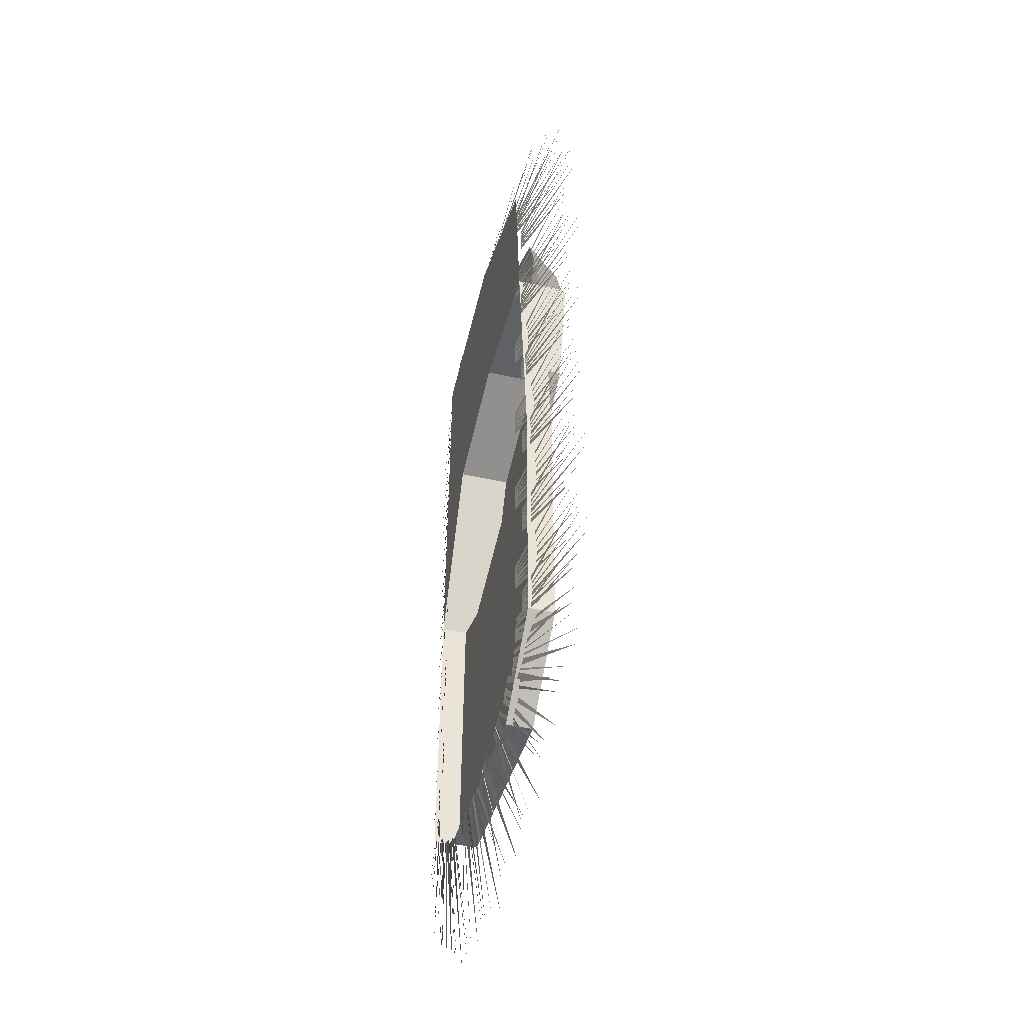
<metadata>
{"format":"obj","ext":"obj","renderer":"f3d","projection":"perspective","resolution":1024,"background":"white","views":[{"elev":-42.1,"azim":-105.2,"up":"+Z"}]}
</metadata>
<code>
v 0.3906 0 0.125
v 0.3906 0 0.1172
v 0.6797 -0.05469 0.1719
v 0.3906 0 0.1016
v 0.7031 -0.0625 0.1328
v 0.3906 0 0.09375
v 0.7031 -0.0625 0.09375
v 0.3906 0 0.08594
v 0.6797 -0.05469 0.05469
v 0.3906 0 0.07031
v 0.6641 -0.04688 0.01562
v 0.3906 0 0.1406
v 0.6641 -0.04688 0.2031
v -0.08594 -0.0625 0.4688
v 0.08594 -0.0625 0.4688
v 0.1641 -0.1406 0.5547
v -0.1719 -0.1406 0.5547
v -0.2578 -0.0625 0.5312
v -0.2969 -0.0625 0.6641
v -0.2109 -0.1641 0.6641
v -0.2578 -0.0625 0.7578
v -0.1719 -0.1641 0.7578
v -0.08594 -0.0625 0.8281
v 0.08594 -0.0625 0.8281
v 0.1641 -0.1641 0.7578
v 0.25 -0.0625 0.7578
v 0.2891 -0.0625 0.6641
v 0.2031 -0.1641 0.6641
v 0.25 -0.0625 0.5312
v 0.4062 0 -0.09375
v 0.375 0 0.7812
v 0.2188 0 0.3125
v 0.4062 -0.0625 -0.09375
v 0.4375 0 -0.75
v 0.4375 -0.0625 -0.75
v 0.25 0 -0.875
v 0.25 -0.0625 -0.875
v -0.25 0 -0.875
v -0.25 -0.0625 -0.875
v -0.4375 0 -0.6875
v -0.4375 -0.0625 -0.6875
v -0.4375 0 -0.09375
v -0.4375 -0.0625 -0.09375
v -0.375 0 0.4688
v -0.375 -0.0625 0.4688
v -0.0625 0 0.4375
v -0.3438 0 0.8438
v 0 0 0.9062
v -0.0625 -0.125 0.4375
v 0.2188 -0.125 0.3125
v 0.4062 -0.125 -0.09375
v 0.2812 -0.0625 -0.125
v 0 -0.0625 0
v -0.3125 -0.0625 0.2188
v -0.3125 -0.125 0.2188
v -0.375 -0.125 0.4688
v 0.2812 -0.125 -0.125
v 0 -0.125 0
v 0.3906 0 0.375
v 0.3906 0 0.3672
v 0.6797 -0.05469 0.4219
v 0.3906 0 0.3516
v 0.7031 -0.0625 0.3828
v 0.3906 0 0.3438
v 0.7031 -0.0625 0.3438
v 0.3906 0 0.3359
v 0.6797 -0.05469 0.3047
v 0.3906 0 0.3203
v 0.6641 -0.04688 0.2656
v 0.3906 0 0.3906
v 0.6641 -0.04688 0.4531
v 0.3906 0 0.625
v 0.3906 0 0.6172
v 0.6797 -0.05469 0.6719
v 0.3906 0 0.6016
v 0.7031 -0.0625 0.6328
v 0.3906 0 0.5938
v 0.7031 -0.0625 0.5938
v 0.3906 0 0.5859
v 0.6797 -0.05469 0.5547
v 0.3906 0 0.5703
v 0.6641 -0.04688 0.5156
v 0.3906 0 0.6406
v 0.6641 -0.04688 0.7031
v 0.3906 0 -0.125
v 0.3906 0 -0.1328
v 0.6797 -0.05469 -0.07812
v 0.3906 0 -0.1484
v 0.7031 -0.0625 -0.1172
v 0.3906 0 -0.1562
v 0.7031 -0.0625 -0.1562
v 0.3906 0 -0.1641
v 0.6797 -0.05469 -0.1953
v 0.3906 0 -0.1797
v 0.6641 -0.04688 -0.2344
v 0.3906 0 -0.1094
v 0.6641 -0.04688 -0.04688
v 0.3906 0 -0.375
v 0.3906 0 -0.3828
v 0.6797 -0.05469 -0.3281
v 0.3906 0 -0.3984
v 0.7031 -0.0625 -0.3672
v 0.3906 0 -0.4062
v 0.7031 -0.0625 -0.4062
v 0.3906 0 -0.4141
v 0.6797 -0.05469 -0.4453
v 0.3906 0 -0.4297
v 0.6641 -0.04688 -0.4844
v 0.3906 0 -0.3594
v 0.6641 -0.04688 -0.2969
v 0.3906 0 -0.625
v 0.3906 0 -0.6328
v 0.6797 -0.05469 -0.5781
v 0.3906 0 -0.6484
v 0.7031 -0.0625 -0.6172
v 0.3906 0 -0.6562
v 0.7031 -0.0625 -0.6562
v 0.3906 0 -0.6641
v 0.6797 -0.05469 -0.6953
v 0.3906 0 -0.6797
v 0.6641 -0.04688 -0.7344
v 0.3906 0 -0.6094
v 0.6641 -0.04688 -0.5469
v -0.3906 0 0.5938
v -0.3906 0 0.6016
v -0.6797 -0.05469 0.5469
v -0.3906 0 0.6172
v -0.7031 -0.0625 0.5859
v -0.3906 0 0.625
v -0.7031 -0.0625 0.625
v -0.3906 0 0.6328
v -0.6797 -0.05469 0.6641
v -0.3906 0 0.6484
v -0.6641 -0.04688 0.7031
v -0.3906 0 0.5781
v -0.6641 -0.04688 0.5156
v -0.3906 0 0.3438
v -0.3906 0 0.3516
v -0.6797 -0.05469 0.2969
v -0.3906 0 0.3672
v -0.7031 -0.0625 0.3359
v -0.3906 0 0.375
v -0.7031 -0.0625 0.375
v -0.3906 0 0.3828
v -0.6797 -0.05469 0.4141
v -0.3906 0 0.3984
v -0.6641 -0.04688 0.4531
v -0.3906 0 0.3281
v -0.6641 -0.04688 0.2656
v -0.3906 0 0.09375
v -0.3906 0 0.1016
v -0.6797 -0.05469 0.04688
v -0.3906 0 0.1172
v -0.7031 -0.0625 0.08594
v -0.3906 0 0.125
v -0.7031 -0.0625 0.125
v -0.3906 0 0.1328
v -0.6797 -0.05469 0.1641
v -0.3906 0 0.1484
v -0.6641 -0.04688 0.2031
v -0.3906 0 0.07812
v -0.6641 -0.04688 0.01562
v -0.3906 0 -0.1562
v -0.3906 0 -0.1484
v -0.6797 -0.05469 -0.2031
v -0.3906 0 -0.1328
v -0.7031 -0.0625 -0.1641
v -0.3906 0 -0.125
v -0.7031 -0.0625 -0.125
v -0.3906 0 -0.1172
v -0.6797 -0.05469 -0.08594
v -0.3906 0 -0.1016
v -0.6641 -0.04688 -0.04688
v -0.3906 0 -0.1719
v -0.6641 -0.04688 -0.2344
v -0.3906 0 -0.4062
v -0.3906 0 -0.3984
v -0.6797 -0.05469 -0.4531
v -0.3906 0 -0.3828
v -0.7031 -0.0625 -0.4141
v -0.3906 0 -0.375
v -0.7031 -0.0625 -0.375
v -0.3906 0 -0.3672
v -0.6797 -0.05469 -0.3359
v -0.3906 0 -0.3516
v -0.6641 -0.04688 -0.2969
v -0.3906 0 -0.4219
v -0.6641 -0.04688 -0.4844
v -0.3906 0 -0.6562
v -0.3906 0 -0.6484
v -0.6797 -0.05469 -0.7031
v -0.3906 0 -0.6328
v -0.7031 -0.0625 -0.6641
v -0.3906 0 -0.625
v -0.7031 -0.0625 -0.625
v -0.3906 0 -0.6172
v -0.6797 -0.05469 -0.5859
v -0.3906 0 -0.6016
v -0.6641 -0.04688 -0.5469
v -0.3906 0 -0.6719
v -0.6641 -0.04688 -0.7344
v 0.3359 0 0.7656
v 0.3359 0 0.7578
v 0.5781 -0.05469 0.9219
v 0.3438 0 0.7422
v 0.6172 -0.0625 0.8906
v 0.3438 0 0.7344
v 0.6328 -0.0625 0.8594
v 0.3516 0 0.7344
v 0.625 -0.05469 0.8125
v 0.3516 0 0.7188
v 0.625 -0.04688 0.7734
v 0.3281 0 0.7812
v 0.5547 -0.04688 0.9453
v 0.2188 0 0.8203
v 0.2188 0 0.8125
v 0.3047 -0.05469 1.094
v 0.2422 0 0.8047
v 0.3594 -0.0625 1.094
v 0.3906 -0.0625 1.078
v 0.25 0 0.8047
v 0.4141 -0.05469 1.039
v 0.2578 0 0.7969
v 0.4375 -0.04688 1.008
v 0.2031 0 0.8281
v 0.2734 -0.04688 1.102
v 0.01562 0 0.8828
v 0.02344 0 0.875
v -0.007812 -0.05469 1.172
v 0.04688 0 0.875
v 0.03906 -0.0625 1.188
v 0.07812 -0.0625 1.188
v 0.05469 0 0.8828
v 0.1172 -0.05469 1.156
v 0.0625 0 0.875
v 0.1484 -0.04688 1.141
v 0 0 0.8828
v -0.03906 -0.04688 1.164
v -0.1875 0 0.8672
v -0.1875 0 0.8594
v -0.3438 -0.05469 1.102
v -0.1641 0 0.875
v -0.3125 -0.0625 1.148
v -0.2812 -0.0625 1.164
v -0.1562 0 0.875
v -0.2344 -0.05469 1.156
v -0.1484 0 0.8828
v -0.1953 -0.04688 1.156
v -0.2031 0 0.8594
v -0.375 -0.04688 1.086
v -0.3281 0 0.7344
v -0.3203 0 0.7344
v -0.5859 -0.05469 0.8438
v -0.3125 0 0.75
v -0.5859 -0.0625 0.8984
v -0.3047 0 0.7578
v -0.5703 -0.0625 0.9219
v -0.5234 -0.05469 0.9453
v -0.2969 0 0.7734
v -0.4922 -0.04688 0.9688
v -0.3359 0 0.7188
v -0.5938 -0.04688 0.8125
v 0.25 0 -0.8672
v 0.25 0 -0.8594
v 0.4062 -0.05469 -1.102
v 0.2266 0 -0.875
v 0.375 -0.0625 -1.148
v 0.3438 -0.0625 -1.164
v 0.2188 0 -0.875
v 0.2969 -0.05469 -1.156
v 0.2109 0 -0.8828
v 0.2578 -0.04688 -1.156
v 0.2656 0 -0.8594
v 0.4375 -0.04688 -1.086
v 0.04688 0 -0.8828
v 0.03906 0 -0.875
v 0.07031 -0.05469 -1.172
v 0.01562 0 -0.875
v 0.02344 -0.0625 -1.188
v -0.01562 -0.0625 -1.188
v 0.007812 0 -0.8828
v -0.05469 -0.05469 -1.156
v 0 0 -0.875
v -0.08594 -0.04688 -1.141
v 0.0625 0 -0.8828
v 0.1016 -0.04688 -1.164
v -0.1562 0 -0.8203
v -0.1562 0 -0.8125
v -0.2422 -0.05469 -1.094
v -0.1797 0 -0.8047
v -0.2969 -0.0625 -1.094
v -0.3281 -0.0625 -1.078
v -0.1875 0 -0.8047
v -0.3516 -0.05469 -1.039
v -0.1953 0 -0.7969
v -0.375 -0.04688 -1.008
v -0.1406 0 -0.8281
v -0.2109 -0.04688 -1.102
v -0.3047 0 -0.7656
v -0.3047 0 -0.7578
v -0.5469 -0.05469 -0.9219
v -0.3125 0 -0.7422
v -0.5859 -0.0625 -0.8906
v -0.3125 0 -0.7344
v -0.6016 -0.0625 -0.8594
v -0.3203 0 -0.7344
v -0.5938 -0.05469 -0.8125
v -0.3203 0 -0.7188
v -0.5938 -0.04688 -0.7734
v -0.2969 0 -0.7812
v -0.5234 -0.04688 -0.9453
v 0.3594 0 -0.7969
v 0.3516 0 -0.7969
v 0.6172 -0.05469 -0.9062
v 0.3438 0 -0.8125
v 0.6172 -0.0625 -0.9609
v 0.3359 0 -0.8203
v 0.6016 -0.0625 -0.9844
v 0.5547 -0.05469 -1.008
v 0.3281 0 -0.8359
v 0.5234 -0.04688 -1.031
v 0.3672 0 -0.7812
v 0.625 -0.04688 -0.875
v -0.3281 0 0.7188
v -0.3281 0 0.7266
v -0.6172 -0.05469 0.6719
v -0.3281 0 0.7422
v -0.6406 -0.0625 0.7109
v -0.3281 0 0.75
v -0.6406 -0.0625 0.75
v -0.3281 0 0.7578
v -0.6172 -0.05469 0.7891
v -0.3281 0 0.7734
v -0.6016 -0.04688 0.8281
v -0.3281 0 0.7031
v -0.6016 -0.04688 0.6406
v -0.3281 0 0.4688
v -0.3281 0 0.4766
v -0.6172 -0.05469 0.4219
v -0.3281 0 0.4922
v -0.6406 -0.0625 0.4609
v -0.3281 0 0.5
v -0.6406 -0.0625 0.5
v -0.3281 0 0.5078
v -0.6172 -0.05469 0.5391
v -0.3281 0 0.5234
v -0.6016 -0.04688 0.5781
v -0.3281 0 0.4531
v -0.6016 -0.04688 0.3906
v -0.3281 0 0.2188
v -0.3281 0 0.2266
v -0.6172 -0.05469 0.1719
v -0.3281 0 0.2422
v -0.6406 -0.0625 0.2109
v -0.3281 0 0.25
v -0.6406 -0.0625 0.25
v -0.3281 0 0.2578
v -0.6172 -0.05469 0.2891
v -0.3281 0 0.2734
v -0.6016 -0.04688 0.3281
v -0.3281 0 0.2031
v -0.6016 -0.04688 0.1406
v -0.3281 0 -0.03125
v -0.3281 0 -0.02344
v -0.6172 -0.05469 -0.07812
v -0.3281 0 -0.007812
v -0.6406 -0.0625 -0.03906
v -0.3281 0 0
v -0.6406 -0.0625 0
v -0.3281 0 0.007812
v -0.6172 -0.05469 0.03906
v -0.3281 0 0.02344
v -0.6016 -0.04688 0.07812
v -0.3281 0 -0.04688
v -0.6016 -0.04688 -0.1094
v -0.3281 0 -0.2812
v -0.3281 0 -0.2734
v -0.6172 -0.05469 -0.3281
v -0.3281 0 -0.2578
v -0.6406 -0.0625 -0.2891
v -0.3281 0 -0.25
v -0.6406 -0.0625 -0.25
v -0.3281 0 -0.2422
v -0.6172 -0.05469 -0.2109
v -0.3281 0 -0.2266
v -0.6016 -0.04688 -0.1719
v -0.3281 0 -0.2969
v -0.6016 -0.04688 -0.3594
v -0.3281 0 -0.5312
v -0.3281 0 -0.5234
v -0.6172 -0.05469 -0.5781
v -0.3281 0 -0.5078
v -0.6406 -0.0625 -0.5391
v -0.3281 0 -0.5
v -0.6406 -0.0625 -0.5
v -0.3281 0 -0.4922
v -0.6172 -0.05469 -0.4609
v -0.3281 0 -0.4766
v -0.6016 -0.04688 -0.4219
v -0.3281 0 -0.5469
v -0.6016 -0.04688 -0.6094
v 0.3594 0 -0.5
v 0.3594 0 -0.5078
v 0.6484 -0.05469 -0.4531
v 0.3594 0 -0.5234
v 0.6719 -0.0625 -0.4922
v 0.3594 0 -0.5312
v 0.6719 -0.0625 -0.5312
v 0.3594 0 -0.5391
v 0.6484 -0.05469 -0.5703
v 0.3594 0 -0.5547
v 0.6328 -0.04688 -0.6094
v 0.3594 0 -0.4844
v 0.6328 -0.04688 -0.4219
v 0.3594 0 -0.25
v 0.3594 0 -0.2578
v 0.6484 -0.05469 -0.2031
v 0.3594 0 -0.2734
v 0.6719 -0.0625 -0.2422
v 0.3594 0 -0.2812
v 0.6719 -0.0625 -0.2812
v 0.3594 0 -0.2891
v 0.6484 -0.05469 -0.3203
v 0.3594 0 -0.3047
v 0.6328 -0.04688 -0.3594
v 0.3594 0 -0.2344
v 0.6328 -0.04688 -0.1719
v 0.3594 0 0
v 0.3594 0 -0.007812
v 0.6484 -0.05469 0.04688
v 0.3594 0 -0.02344
v 0.6719 -0.0625 0.007812
v 0.3594 0 -0.03125
v 0.6719 -0.0625 -0.03125
v 0.3594 0 -0.03906
v 0.6484 -0.05469 -0.07031
v 0.3594 0 -0.05469
v 0.6328 -0.04688 -0.1094
v 0.3594 0 0.01562
v 0.6328 -0.04688 0.07812
v 0.3594 0 0.25
v 0.3594 0 0.2422
v 0.6484 -0.05469 0.2969
v 0.3594 0 0.2266
v 0.6719 -0.0625 0.2578
v 0.3594 0 0.2188
v 0.6719 -0.0625 0.2188
v 0.3594 0 0.2109
v 0.6484 -0.05469 0.1797
v 0.3594 0 0.1953
v 0.6328 -0.04688 0.1406
v 0.3594 0 0.2656
v 0.6328 -0.04688 0.3281
v 0.3594 0 0.5
v 0.3594 0 0.4922
v 0.6484 -0.05469 0.5469
v 0.3594 0 0.4766
v 0.6719 -0.0625 0.5078
v 0.3594 0 0.4688
v 0.6719 -0.0625 0.4688
v 0.3594 0 0.4609
v 0.6484 -0.05469 0.4297
v 0.3594 0 0.4453
v 0.6328 -0.04688 0.3906
v 0.3594 0 0.5156
v 0.6328 -0.04688 0.5781
v 0.3594 0 0.75
v 0.3594 0 0.7422
v 0.6484 -0.05469 0.7969
v 0.3594 0 0.7266
v 0.6719 -0.0625 0.7578
v 0.3594 0 0.7188
v 0.6719 -0.0625 0.7188
v 0.3594 0 0.7109
v 0.6484 -0.05469 0.6797
v 0.3594 0 0.6953
v 0.6328 -0.04688 0.6406
v 0.3594 0 0.7656
v 0.6328 -0.04688 0.8281
v 0.1094 0 0.8516
v 0.1172 0 0.8438
v 0.1953 -0.05469 1.133
v 0.1328 0 0.8359
v 0.25 -0.0625 1.125
v 0.2812 -0.0625 1.109
v 0.1484 0 0.8359
v 0.3047 -0.05469 1.07
v 0.1484 0 0.8281
v 0.3281 -0.04688 1.039
v 0.09375 0 0.8594
v 0.1641 -0.04688 1.133
v -0.07031 0 0.8594
v -0.0625 0 0.8594
v -0.1875 -0.05469 1.133
v -0.04688 0 0.8594
v -0.1406 -0.0625 1.164
v -0.1016 -0.0625 1.172
v -0.03125 0 0.875
v -0.0625 -0.05469 1.156
v -0.02344 0 0.8672
v -0.02344 -0.04688 1.141
v -0.08594 0 0.8594
v -0.2109 -0.04688 1.109
v -0.25 0 0.7891
v -0.25 0 0.7969
v -0.4844 -0.05469 0.9766
v -0.2344 0 0.8047
v -0.4609 -0.0625 1.023
v -0.4297 -0.0625 1.055
v -0.2266 0 0.8203
v -0.3828 -0.05469 1.055
v -0.2188 0 0.8203
v -0.3438 -0.04688 1.062
v -0.2656 0 0.7812
v -0.4922 -0.04688 0.9453
v 0.2891 0 0.8047
v 0.2969 0 0.8047
v 0.4688 -0.05469 1.039
v 0.3047 0 0.7891
v 0.5156 -0.0625 1.016
v 0.5469 -0.0625 0.9844
v 0.3125 0 0.7812
v 0.5469 -0.05469 0.9375
v 0.5547 -0.04688 0.8984
v 0.2812 0 0.8203
v 0.4375 -0.04688 1.047
v -0.03906 0 -0.8594
v -0.03906 0 -0.8516
v -0.07031 -0.05469 -1.141
v -0.0625 0 -0.8438
v -0.125 -0.0625 -1.148
v -0.1562 -0.0625 -1.141
v -0.07031 0 -0.8438
v -0.1875 -0.05469 -1.109
v -0.08594 0 -0.8438
v -0.2188 -0.04688 -1.086
v -0.02344 0 -0.8594
v -0.03906 -0.04688 -1.141
v 0.1406 0 -0.8672
v 0.1328 0 -0.8672
v 0.2656 -0.05469 -1.125
v 0.1094 0 -0.8672
v 0.2266 -0.0625 -1.156
v 0.1953 -0.0625 -1.172
v 0.1016 0 -0.875
v 0.1562 -0.05469 -1.164
v 0.08594 0 -0.8828
v 0.1172 -0.04688 -1.156
v 0.1484 0 -0.8594
v 0.2969 -0.04688 -1.102
v 0.3125 0 -0.8359
v 0.3047 0 -0.8359
v 0.5078 -0.05469 -1.047
v 0.2812 0 -0.8438
v 0.4766 -0.0625 -1.086
v 0.4531 -0.0625 -1.109
v 0.2734 0 -0.8594
v 0.4141 -0.05469 -1.117
v 0.2656 0 -0.8672
v 0.375 -0.04688 -1.117
v 0.3203 0 -0.8281
v 0.5312 -0.04688 -1.016
v 0.4062 0 -0.7031
v 0.3984 0 -0.7109
v 0.6875 -0.05469 -0.7734
v 0.3828 0 -0.7266
v 0.6797 -0.0625 -0.8203
v 0.6719 -0.0625 -0.8516
v 0.3906 0 -0.7422
v 0.6484 -0.05469 -0.8828
v 0.3828 0 -0.7578
v 0.6172 -0.04688 -0.9062
v 0.4062 0 -0.6953
v 0.6875 -0.04688 -0.7344
v -0.2266 0 -0.7969
v -0.2344 0 -0.7812
v -0.3984 -0.05469 -1.023
v -0.2422 0 -0.7656
v -0.4375 -0.0625 -1
v -0.4688 -0.0625 -0.9844
v -0.2578 0 -0.7656
v -0.4844 -0.05469 -0.9453
v -0.2656 0 -0.75
v -0.4922 -0.04688 -0.9141
v -0.2188 0 -0.7969
v -0.3672 -0.04688 -1.039
v -0.3281 0 -0.7031
v -0.3281 0 -0.6797
v -0.6016 -0.05469 -0.7891
v -0.3281 0 -0.6641
v -0.6172 -0.0625 -0.75
v -0.6406 -0.0625 -0.7188
v -0.3438 0 -0.6562
v -0.625 -0.05469 -0.6797
v -0.3359 0 -0.6406
v -0.6172 -0.04688 -0.6484
v -0.5859 -0.04688 -0.8203
f 1 2 3
f 2 4 5
f 4 6 7
f 6 8 9
f 8 10 11
f 12 1 13
f 59 60 61
f 60 62 63
f 62 64 65
f 64 66 67
f 66 68 69
f 70 59 71
f 72 73 74
f 73 75 76
f 75 77 78
f 77 79 80
f 79 81 82
f 83 72 84
f 85 86 87
f 86 88 89
f 88 90 91
f 90 92 93
f 92 94 95
f 96 85 97
f 98 99 100
f 99 101 102
f 101 103 104
f 103 105 106
f 105 107 108
f 109 98 110
f 111 112 113
f 112 114 115
f 114 116 117
f 116 118 119
f 118 120 121
f 122 111 123
f 124 125 126
f 125 127 128
f 127 129 130
f 129 131 132
f 131 133 134
f 135 124 136
f 137 138 139
f 138 140 141
f 140 142 143
f 142 144 145
f 144 146 147
f 148 137 149
f 150 151 152
f 151 153 154
f 153 155 156
f 155 157 158
f 157 159 160
f 161 150 162
f 163 164 165
f 164 166 167
f 166 168 169
f 168 170 171
f 170 172 173
f 174 163 175
f 176 177 178
f 177 179 180
f 179 181 182
f 181 183 184
f 183 185 186
f 187 176 188
f 189 190 191
f 190 192 193
f 192 194 195
f 194 196 197
f 196 198 199
f 200 189 201
f 202 203 204
f 203 205 206
f 205 207 208
f 207 209 210
f 209 211 212
f 213 202 214
f 215 216 217
f 216 218 219
f 218 218 220
f 218 221 222
f 221 223 224
f 225 215 226
f 227 228 229
f 228 230 231
f 230 230 232
f 230 233 234
f 233 235 236
f 237 227 238
f 239 240 241
f 240 242 243
f 242 242 244
f 242 245 246
f 245 247 248
f 249 239 250
f 251 252 253
f 252 254 255
f 254 256 257
f 256 256 258
f 256 259 260
f 261 251 262
f 263 264 265
f 264 266 267
f 266 266 268
f 266 269 270
f 269 271 272
f 273 263 274
f 275 276 277
f 276 278 279
f 278 278 280
f 278 281 282
f 281 283 284
f 285 275 286
f 287 288 289
f 288 290 291
f 290 290 292
f 290 293 294
f 293 295 296
f 297 287 298
f 299 300 301
f 300 302 303
f 302 304 305
f 304 306 307
f 306 308 309
f 310 299 311
f 312 313 314
f 313 315 316
f 315 317 318
f 317 317 319
f 317 320 321
f 322 312 323
f 324 325 326
f 325 327 328
f 327 329 330
f 329 331 332
f 331 333 334
f 335 324 336
f 337 338 339
f 338 340 341
f 340 342 343
f 342 344 345
f 344 346 347
f 348 337 349
f 350 351 352
f 351 353 354
f 353 355 356
f 355 357 358
f 357 359 360
f 361 350 362
f 363 364 365
f 364 366 367
f 366 368 369
f 368 370 371
f 370 372 373
f 374 363 375
f 376 377 378
f 377 379 380
f 379 381 382
f 381 383 384
f 383 385 386
f 387 376 388
f 389 390 391
f 390 392 393
f 392 394 395
f 394 396 397
f 396 398 399
f 400 389 401
f 402 403 404
f 403 405 406
f 405 407 408
f 407 409 410
f 409 411 412
f 413 402 414
f 415 416 417
f 416 418 419
f 418 420 421
f 420 422 423
f 422 424 425
f 426 415 427
f 428 429 430
f 429 431 432
f 431 433 434
f 433 435 436
f 435 437 438
f 439 428 440
f 441 442 443
f 442 444 445
f 444 446 447
f 446 448 449
f 448 450 451
f 452 441 453
f 454 455 456
f 455 457 458
f 457 459 460
f 459 461 462
f 461 463 464
f 465 454 466
f 467 468 469
f 468 470 471
f 470 472 473
f 472 474 475
f 474 476 477
f 478 467 479
f 480 481 482
f 481 483 484
f 483 483 485
f 483 486 487
f 486 488 489
f 490 480 491
f 492 493 494
f 493 495 496
f 495 495 497
f 495 498 499
f 498 500 501
f 502 492 503
f 504 505 506
f 505 507 508
f 507 507 509
f 507 510 511
f 510 512 513
f 514 504 515
f 516 517 518
f 517 519 520
f 519 519 521
f 519 522 523
f 522 522 524
f 525 516 526
f 527 528 529
f 528 530 531
f 530 530 532
f 530 533 534
f 533 535 536
f 537 527 538
f 539 540 541
f 540 542 543
f 542 542 544
f 542 545 546
f 545 547 548
f 549 539 550
f 551 552 553
f 552 554 555
f 554 554 556
f 554 557 558
f 557 559 560
f 561 551 562
f 563 564 565
f 564 566 567
f 566 566 568
f 566 569 570
f 569 571 572
f 573 563 574
f 575 576 577
f 576 578 579
f 578 578 580
f 578 581 582
f 581 583 584
f 585 575 586
f 587 588 589
f 588 590 591
f 590 590 592
f 590 593 594
f 593 595 596
f 587 587 597
f 14 15 16
f 14 16 17
f 14 17 18
f 18 17 19
f 19 17 20
f 19 20 21
f 21 20 22
f 21 22 23
f 23 22 24
f 24 22 25
f 24 25 26
f 26 25 27
f 27 25 28
f 27 28 29
f 29 28 16
f 29 16 15
f 28 25 22
f 28 22 20
f 28 20 17
f 28 17 16
f 30 31 32
f 44 46 47
f 47 46 48
f 48 46 31
f 31 46 32
f 30 32 33
f 30 33 34
f 34 33 35
f 34 35 36
f 36 35 37
f 36 37 38
f 38 37 39
f 38 39 40
f 40 39 41
f 40 41 42
f 42 41 43
f 42 43 44
f 44 43 45
f 44 45 46
f 32 46 49
f 32 49 50
f 32 50 33
f 33 50 51
f 33 51 52
f 33 52 35
f 35 52 37
f 37 52 53
f 37 53 39
f 39 53 41
f 41 53 43
f 43 53 54
f 43 54 45
f 45 54 55
f 45 55 56
f 45 56 46
f 46 56 49
f 49 56 50
f 50 56 51
f 51 56 57
f 51 57 52
f 52 57 53
f 53 57 58
f 53 58 54
f 54 58 55
f 55 58 56
f 56 58 57

</code>
